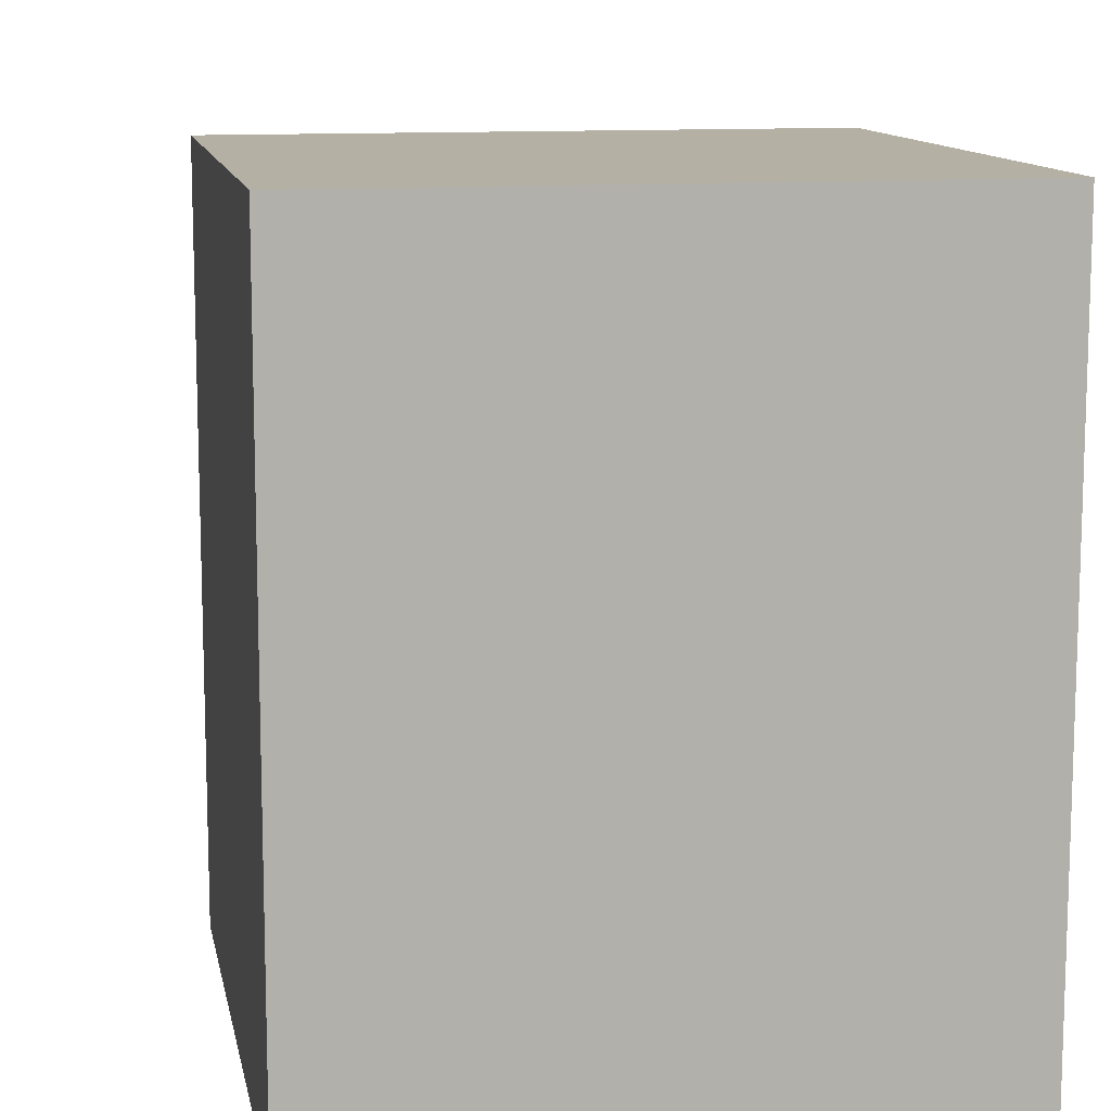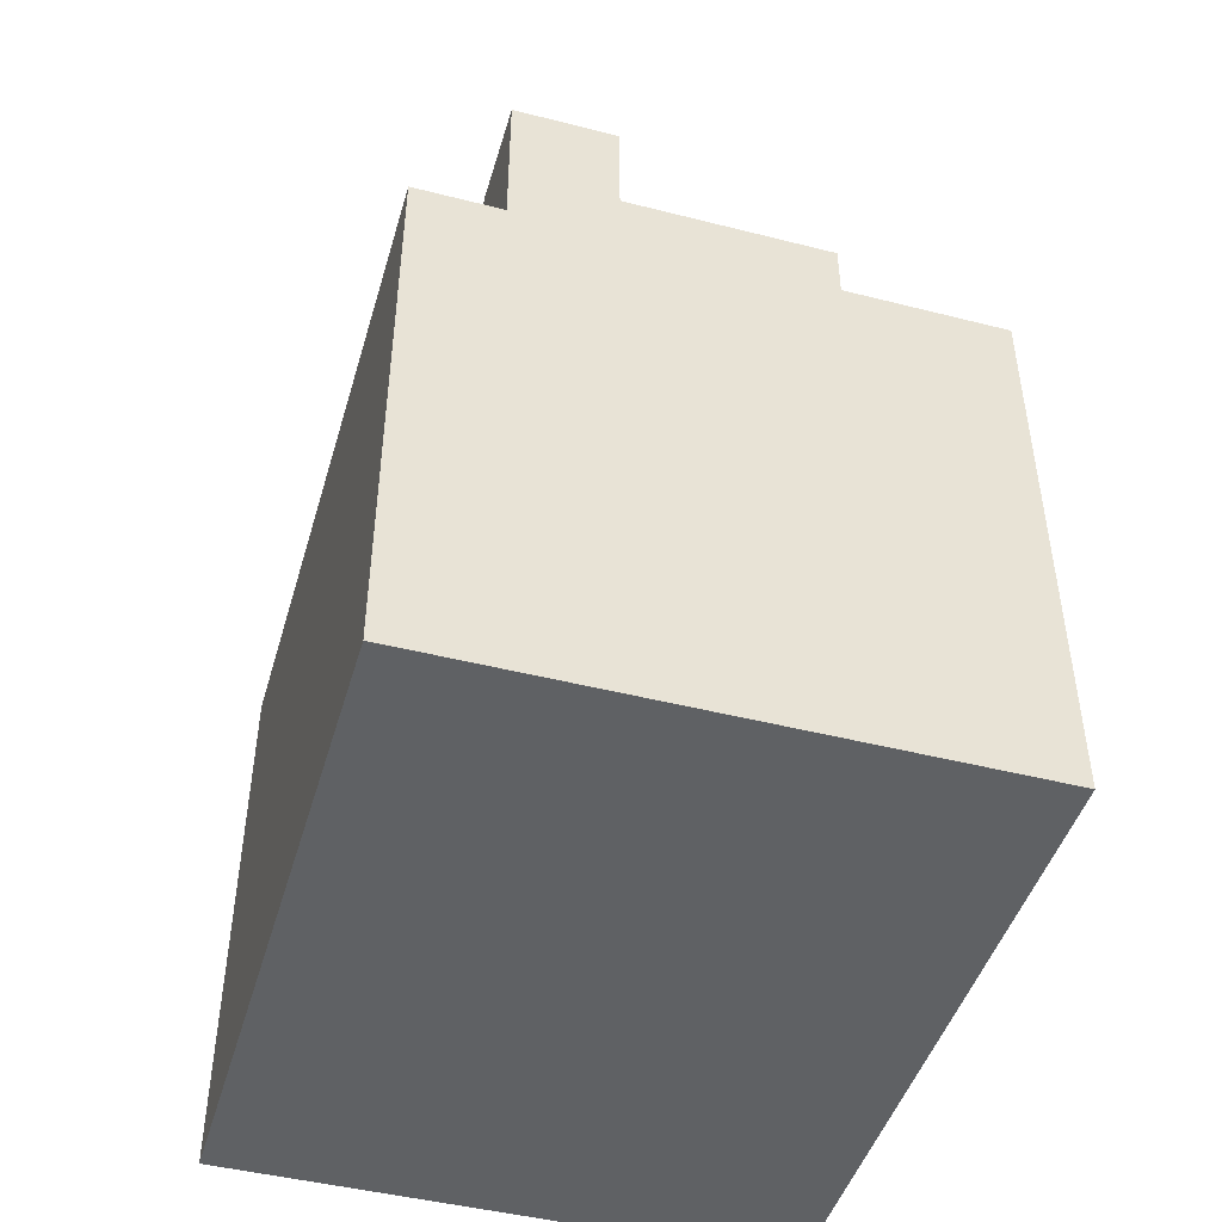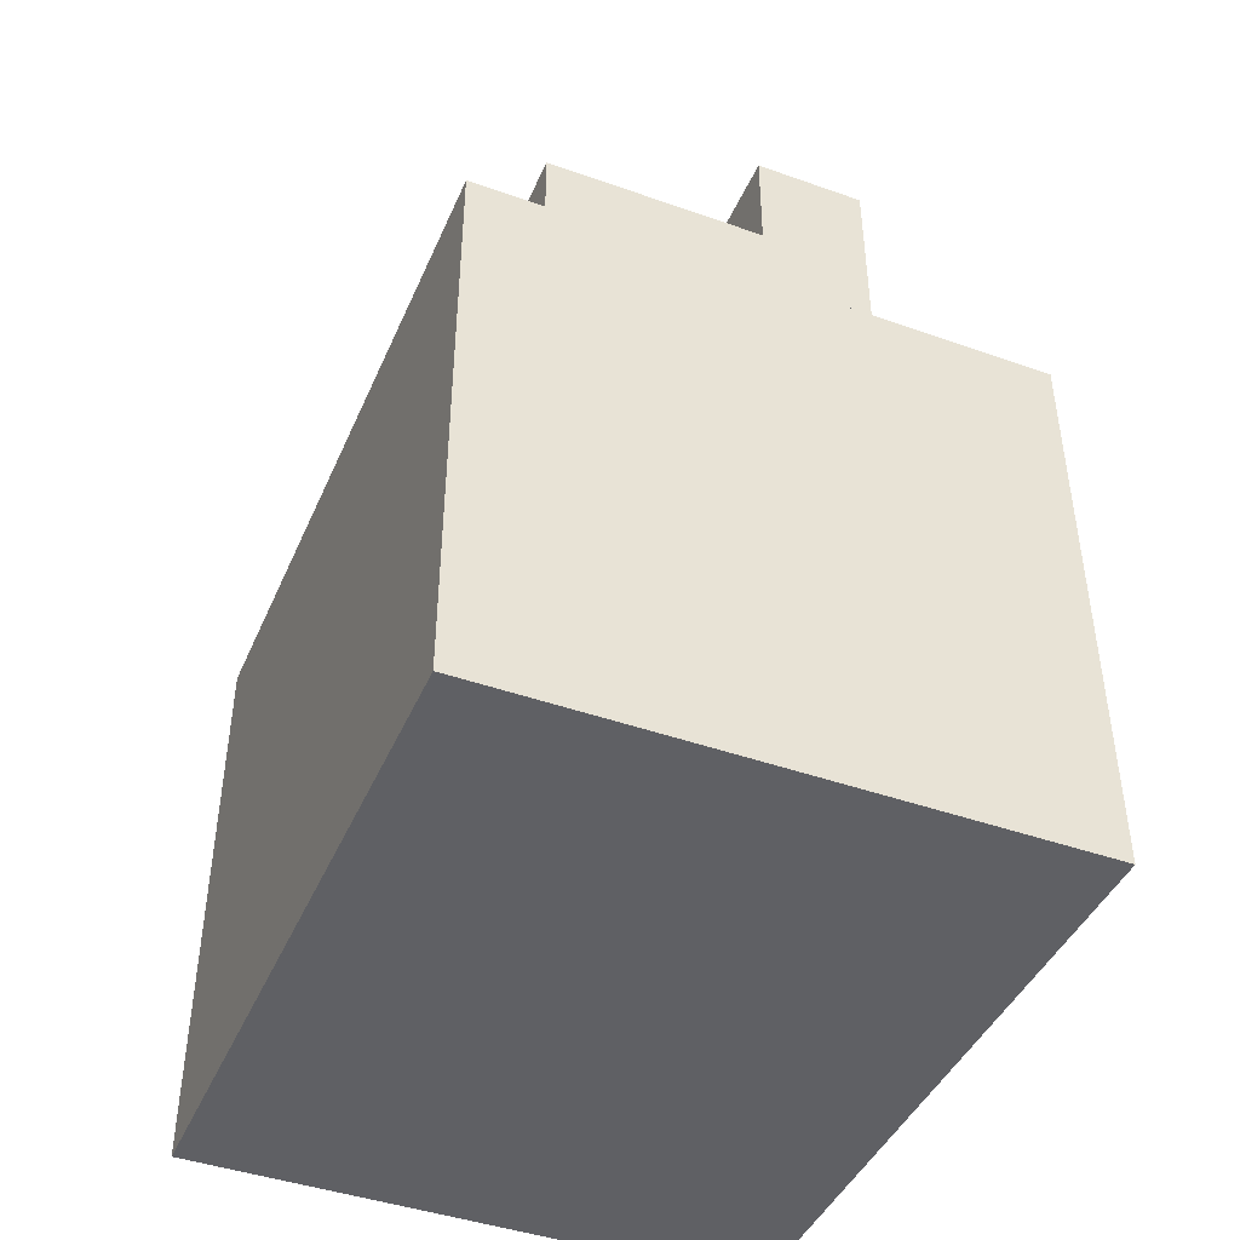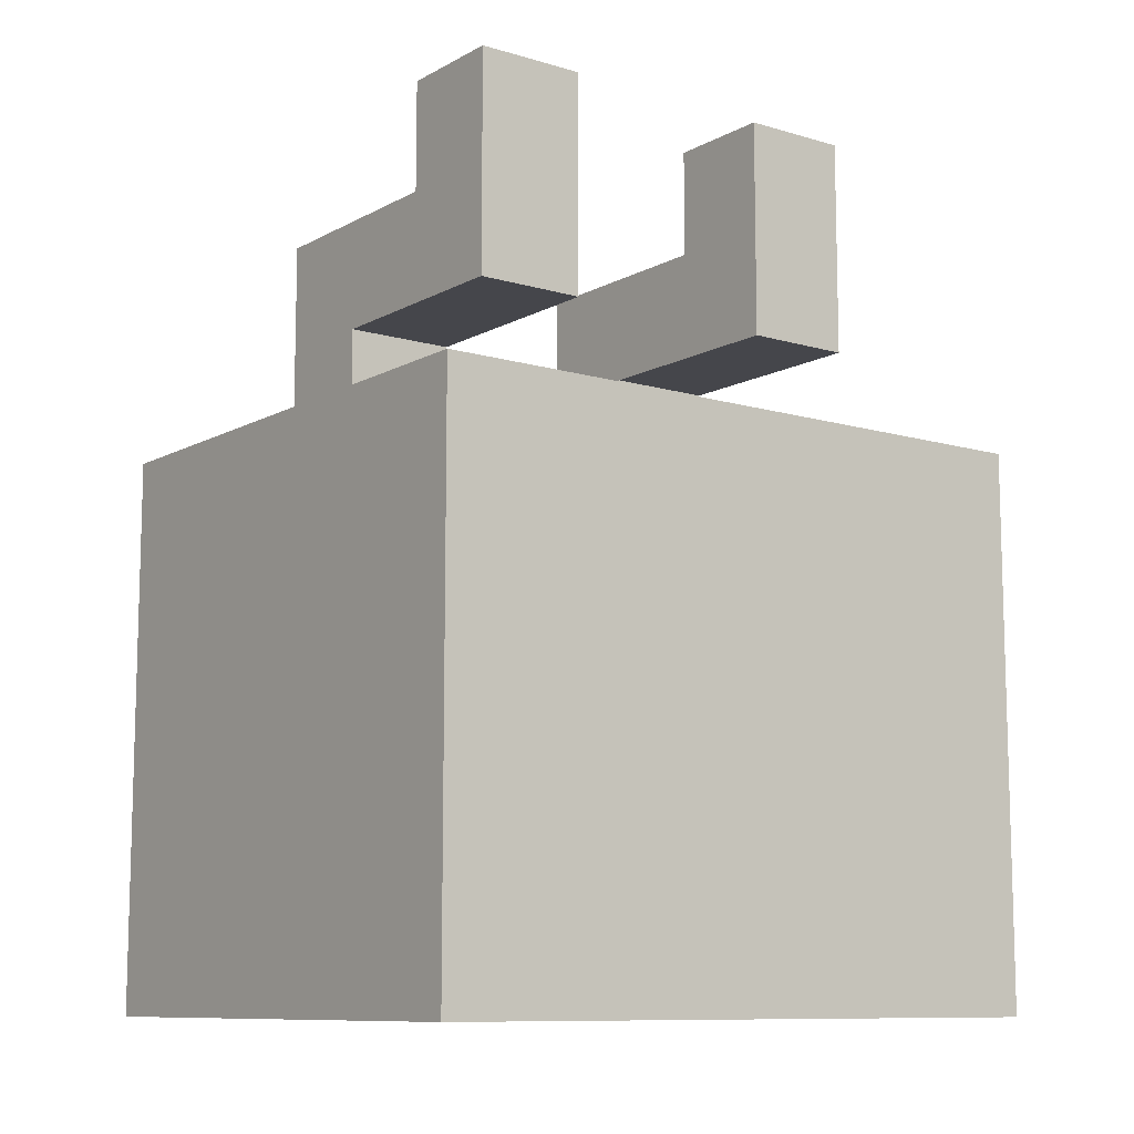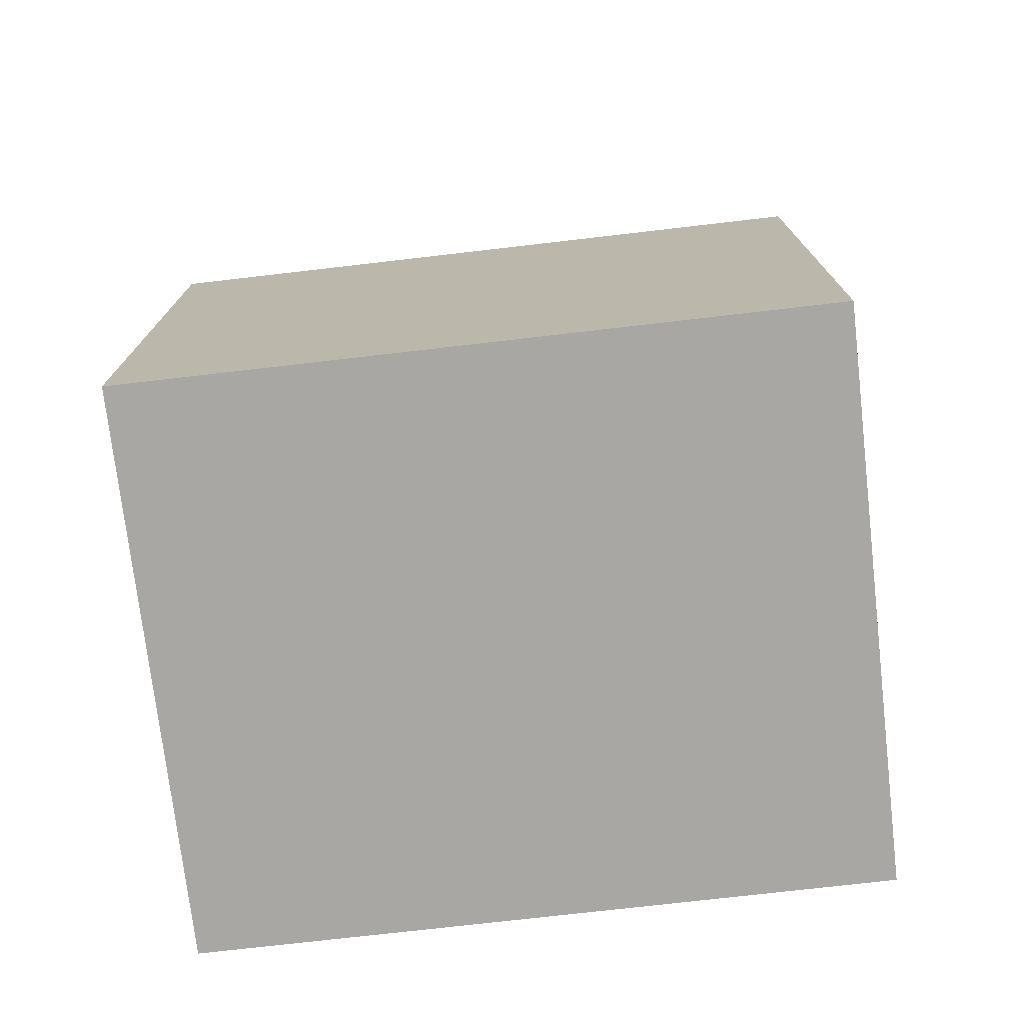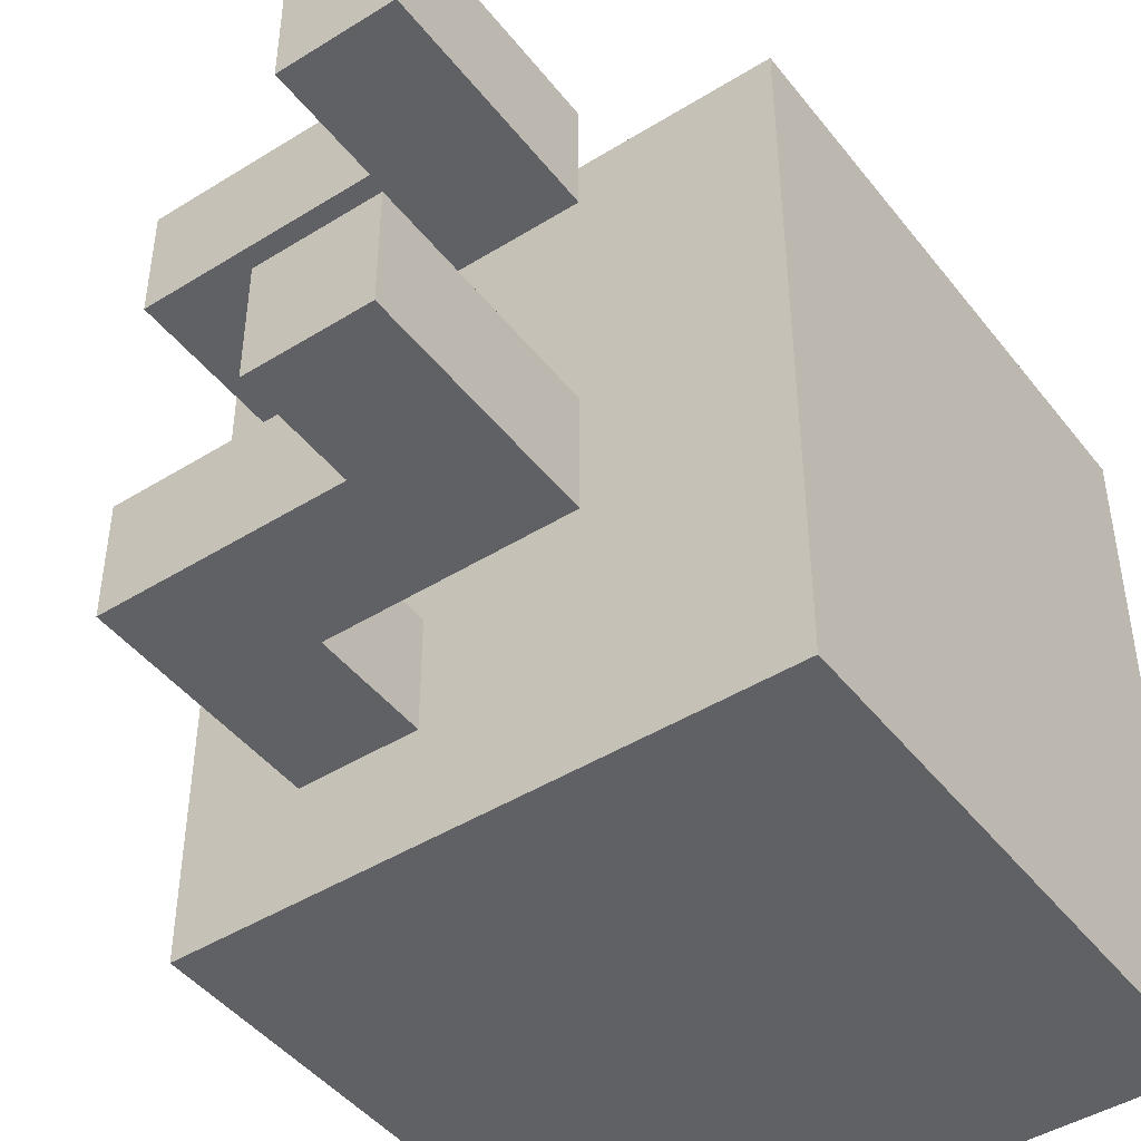
<metadata>
{"format":"obj","ext":"obj","renderer":"f3d","projection":"perspective","resolution":1024,"background":"white","views":[{"elev":11.6,"azim":-10.6,"up":"+Z"},{"elev":-46.2,"azim":-16.2,"up":"+Y"},{"elev":-43.7,"azim":157.4,"up":"+Y"},{"elev":-10.1,"azim":-126.8,"up":"+Y"},{"elev":-74.6,"azim":-83.4,"up":"+Y"},{"elev":-45.4,"azim":-144.4,"up":"+Z"}]}
</metadata>
<code>
o
v -0.3 0.7 0.3
v -0.3 0.7 -0.3
v -0.3 0.8 0.1
v -0.3 0.8 -0.1
v -0.3 0.8 -0.2
v -0.3 0.8 -0.3
v -0.3 0.9 0.3
v -0.3 0.9 0.2
v -0.3 0.9 0.1
v -0.3 0.9 0
v -0.3 0.9 -0.1
v -0.3 0.9 -0.2
v -0.3 1 0.3
v -0.3 1 0.2
v -0.3 1 0
v -0.3 1 -0.1
v -0.3 1 -0.2
v -0.3 1 -0.3
v -0.3 1.2 0.3
v -0.3 1.2 -0.3
v -0.2 1.3 0.2
v -0.2 1.3 0.1
v -0.2 1.3 -0.1
v -0.2 1.3 -0.2
v -0.2 1.4 0.2
v -0.2 1.4 0.1
v -0.2 1.4 -0.1
v -0.2 1.4 -0.2
v -0.2 1.5 0.2
v -0.2 1.5 0.1
v -0.2 1.5 -0.1
v -0.2 1.5 -0.2
v 0 1.2 0.2
v 0 1.2 0.1
v 0 1.2 -0.1
v 0 1.2 -0.2
v 0 1.3 0.2
v 0 1.3 0.1
v 0 1.3 -0.1
v 0 1.3 -0.2
v -0.1 1.4 0.2
v -0.1 1.4 0.1
v -0.1 1.4 -0.1
v -0.1 1.4 -0.2
v -0.1 1.5 0.2
v -0.1 1.5 0.1
v -0.1 1.5 -0.1
v -0.1 1.5 -0.2
v 0.1 1.2 0.2
v 0.1 1.2 0.1
v 0.1 1.2 -0.1
v 0.1 1.2 -0.2
v 0.1 1.3 0.2
v 0.1 1.3 0.1
v 0.1 1.3 -0.1
v 0.1 1.3 -0.2
v 0.1 1.4 0.2
v 0.1 1.4 0.1
v 0.1 1.4 -0.1
v 0.1 1.4 -0.2
v 0.2 0.7 0.3
v 0.2 0.7 -0.3
v 0.2 0.8 0.3
v 0.2 0.8 0.2
v 0.2 0.8 0.1
v 0.2 0.8 0
v 0.2 0.8 -0.1
v 0.2 0.8 -0.2
v 0.2 0.8 -0.3
v 0.2 0.9 0.3
v 0.2 0.9 0.2
v 0.2 0.9 0.1
v 0.2 0.9 0
v 0.2 0.9 -0.1
v 0.2 0.9 -0.2
v 0.2 0.9 -0.3
v 0.2 1 0.3
v 0.2 1 0.2
v 0.2 1 0.1
v 0.2 1 -0.1
v 0.2 1 -0.2
v 0.2 1 -0.3
v 0.2 1.1 0.2
v 0.2 1.1 0.1
v 0.2 1.1 0
v 0.2 1.1 -0.1
v 0.2 1.1 -0.2
v 0.2 1.2 0.3
v 0.2 1.2 -0.3
v -0.3 0.7 0.3
v -0.3 0.9 0.3
v -0.3 1 0.3
v -0.3 1.2 0.3
v -0.2 0.8 0.3
v -0.2 0.9 0.3
v -0.2 1 0.3
v -0.2 1.1 0.3
v -0.2 1.2 0.3
v -0.1 0.8 0.3
v -0.1 0.9 0.3
v 0 0.8 0.3
v 0 0.9 0.3
v 0 1 0.3
v 0.1 0.8 0.3
v 0.1 0.9 0.3
v 0.1 1 0.3
v 0.1 1.1 0.3
v 0.1 1.2 0.3
v 0.2 0.7 0.3
v 0.2 0.8 0.3
v 0.2 0.9 0.3
v 0.2 1 0.3
v 0.2 1.2 0.3
v -0.2 1.3 0.2
v -0.2 1.4 0.2
v -0.2 1.5 0.2
v -0.1 1.4 0.2
v -0.1 1.5 0.2
v 0 1.2 0.2
v 0 1.3 0.2
v 0 1.4 0.2
v 0.1 1.2 0.2
v 0.1 1.3 0.2
v 0.1 1.4 0.2
v -0.2 1.3 -0.1
v -0.2 1.4 -0.1
v -0.2 1.5 -0.1
v -0.1 1.4 -0.1
v -0.1 1.5 -0.1
v 0 1.2 -0.1
v 0 1.3 -0.1
v 0 1.4 -0.1
v 0.1 1.2 -0.1
v 0.1 1.3 -0.1
v 0.1 1.4 -0.1
v -0.2 1.3 0.1
v -0.2 1.4 0.1
v -0.2 1.5 0.1
v -0.1 1.4 0.1
v -0.1 1.5 0.1
v 0 1.2 0.1
v 0 1.3 0.1
v 0 1.4 0.1
v 0.1 1.2 0.1
v 0.1 1.3 0.1
v 0.1 1.4 0.1
v -0.2 1.3 -0.2
v -0.2 1.4 -0.2
v -0.2 1.5 -0.2
v -0.1 1.4 -0.2
v -0.1 1.5 -0.2
v 0 1.2 -0.2
v 0 1.3 -0.2
v 0 1.4 -0.2
v 0.1 1.2 -0.2
v 0.1 1.3 -0.2
v 0.1 1.4 -0.2
v -0.3 0.7 -0.3
v -0.3 0.8 -0.3
v -0.3 1 -0.3
v -0.3 1.2 -0.3
v -0.2 0.8 -0.3
v -0.2 1 -0.3
v -0.2 1.1 -0.3
v -0.2 1.2 -0.3
v -0.1 0.8 -0.3
v -0.1 0.9 -0.3
v -0.1 1 -0.3
v 0 0.8 -0.3
v 0 0.9 -0.3
v 0 1 -0.3
v 0.1 0.8 -0.3
v 0.1 0.9 -0.3
v 0.1 1 -0.3
v 0.1 1.1 -0.3
v 0.1 1.2 -0.3
v 0.2 0.7 -0.3
v 0.2 0.8 -0.3
v 0.2 0.9 -0.3
v 0.2 1 -0.3
v 0.2 1.2 -0.3
v -0.3 0.7 0.3
v 0.2 0.7 0.3
v -0.2 0.7 0.2
v 0.1 0.7 0.2
v -0.2 0.7 -0.2
v 0.1 0.7 -0.2
v -0.3 0.7 -0.3
v 0.2 0.7 -0.3
v -0.2 1.3 0.2
v 0 1.3 0.2
v -0.2 1.3 0.1
v 0 1.3 0.1
v -0.2 1.3 -0.1
v 0 1.3 -0.1
v -0.2 1.3 -0.2
v 0 1.3 -0.2
v -0.3 1.2 0.3
v -0.2 1.2 0.3
v 0.1 1.2 0.3
v 0.2 1.2 0.3
v -0.2 1.2 0.2
v -0.1 1.2 0.2
v 0 1.2 0.2
v 0.1 1.2 0.2
v -0.1 1.2 0.1
v 0 1.2 0.1
v 0.1 1.2 0.1
v -0.1 1.2 -0.1
v 0 1.2 -0.1
v 0.1 1.2 -0.1
v -0.2 1.2 -0.2
v -0.1 1.2 -0.2
v 0 1.2 -0.2
v 0.1 1.2 -0.2
v -0.3 1.2 -0.3
v -0.2 1.2 -0.3
v 0.1 1.2 -0.3
v 0.2 1.2 -0.3
v -0.1 1.4 0.2
v 0 1.4 0.2
v 0.1 1.4 0.2
v -0.1 1.4 0.1
v 0 1.4 0.1
v 0.1 1.4 0.1
v -0.1 1.4 -0.1
v 0 1.4 -0.1
v 0.1 1.4 -0.1
v -0.1 1.4 -0.2
v 0 1.4 -0.2
v 0.1 1.4 -0.2
v -0.2 1.5 0.2
v -0.1 1.5 0.2
v -0.2 1.5 0.1
v -0.1 1.5 0.1
v -0.2 1.5 -0.1
v -0.1 1.5 -0.1
v -0.2 1.5 -0.2
v -0.1 1.5 -0.2
f 3 2 1
f 4 2 3
f 5 2 4
f 6 2 5
f 7 3 1
f 8 3 7
f 9 4 3
f 9 3 8
f 10 4 9
f 11 5 4
f 11 4 10
f 12 6 5
f 12 5 11
f 13 8 7
f 14 10 9
f 14 8 13
f 14 9 8
f 15 11 10
f 15 10 14
f 16 12 11
f 16 11 15
f 17 6 12
f 17 12 16
f 18 6 17
f 19 16 15
f 19 14 13
f 19 18 17
f 19 17 16
f 19 15 14
f 20 18 19
f 25 22 21
f 26 22 25
f 27 24 23
f 28 24 27
f 29 26 25
f 30 26 29
f 31 28 27
f 32 28 31
f 37 34 33
f 38 34 37
f 39 36 35
f 40 36 39
f 41 42 45
f 45 42 46
f 43 44 47
f 47 44 48
f 49 50 53
f 53 50 54
f 51 52 55
f 55 52 56
f 53 54 57
f 57 54 58
f 55 56 59
f 59 56 60
f 61 62 63
f 63 62 64
f 64 62 65
f 65 62 66
f 66 62 67
f 67 62 68
f 68 62 69
f 63 64 70
f 64 65 71
f 70 64 71
f 65 66 72
f 71 65 72
f 66 67 73
f 72 66 73
f 67 68 74
f 73 67 74
f 68 69 75
f 74 68 75
f 75 69 76
f 70 71 77
f 71 72 78
f 77 71 78
f 72 73 79
f 78 72 79
f 73 74 80
f 74 75 80
f 75 76 81
f 80 75 81
f 81 76 82
f 77 78 83
f 78 79 83
f 79 73 84
f 83 79 84
f 73 80 85
f 84 73 85
f 80 81 86
f 85 80 86
f 81 82 87
f 86 81 87
f 77 83 88
f 85 86 88
f 86 87 88
f 84 85 88
f 83 84 88
f 87 82 89
f 88 87 89
f 94 91 90
f 95 92 91
f 95 91 94
f 96 93 92
f 96 92 95
f 97 93 96
f 98 93 97
f 99 95 94
f 99 94 90
f 99 96 95
f 100 96 99
f 101 99 90
f 101 100 99
f 102 96 100
f 102 100 101
f 103 97 96
f 103 96 102
f 104 102 101
f 104 101 90
f 105 103 102
f 105 102 104
f 106 97 103
f 106 103 105
f 107 98 97
f 107 97 106
f 108 98 107
f 109 104 90
f 110 105 104
f 110 104 109
f 111 106 105
f 111 105 110
f 112 107 106
f 112 106 111
f 112 108 107
f 113 108 112
f 117 115 114
f 117 116 115
f 118 116 117
f 120 117 114
f 121 117 120
f 122 120 119
f 123 121 120
f 123 120 122
f 124 121 123
f 128 126 125
f 128 127 126
f 129 127 128
f 131 128 125
f 132 128 131
f 133 131 130
f 134 132 131
f 134 131 133
f 135 132 134
f 136 137 139
f 137 138 139
f 139 138 140
f 136 139 142
f 142 139 143
f 141 142 144
f 142 143 145
f 144 142 145
f 145 143 146
f 147 148 150
f 148 149 150
f 150 149 151
f 147 150 153
f 153 150 154
f 152 153 155
f 153 154 156
f 155 153 156
f 156 154 157
f 158 159 162
f 159 160 162
f 160 161 163
f 162 160 163
f 163 161 164
f 164 161 165
f 158 162 166
f 162 163 166
f 163 164 166
f 166 164 167
f 167 164 168
f 158 166 169
f 166 167 169
f 167 168 170
f 169 167 170
f 168 164 171
f 170 168 171
f 169 170 172
f 158 169 172
f 170 171 173
f 172 170 173
f 171 164 174
f 173 171 174
f 164 165 175
f 174 164 175
f 175 165 176
f 158 172 177
f 172 173 178
f 177 172 178
f 173 174 179
f 178 173 179
f 174 175 180
f 179 174 180
f 175 176 180
f 180 176 181
f 184 183 182
f 185 183 184
f 186 184 182
f 186 185 184
f 187 183 185
f 187 185 186
f 188 186 182
f 188 187 186
f 189 183 187
f 189 187 188
f 192 191 190
f 193 191 192
f 196 195 194
f 197 195 196
f 198 199 202
f 199 200 202
f 202 200 203
f 203 200 204
f 200 201 205
f 204 200 205
f 203 204 206
f 202 203 206
f 206 204 207
f 205 201 208
f 206 207 209
f 207 208 209
f 202 206 209
f 209 208 210
f 208 201 211
f 210 208 211
f 198 202 212
f 202 209 212
f 209 210 213
f 212 209 213
f 213 210 214
f 211 201 215
f 198 212 216
f 214 215 217
f 216 212 217
f 213 214 217
f 212 213 217
f 215 201 218
f 217 215 218
f 218 201 219
f 220 221 223
f 221 222 224
f 223 221 224
f 224 222 225
f 226 227 229
f 227 228 230
f 229 227 230
f 230 228 231
f 232 233 234
f 234 233 235
f 236 237 238
f 238 237 239

</code>
